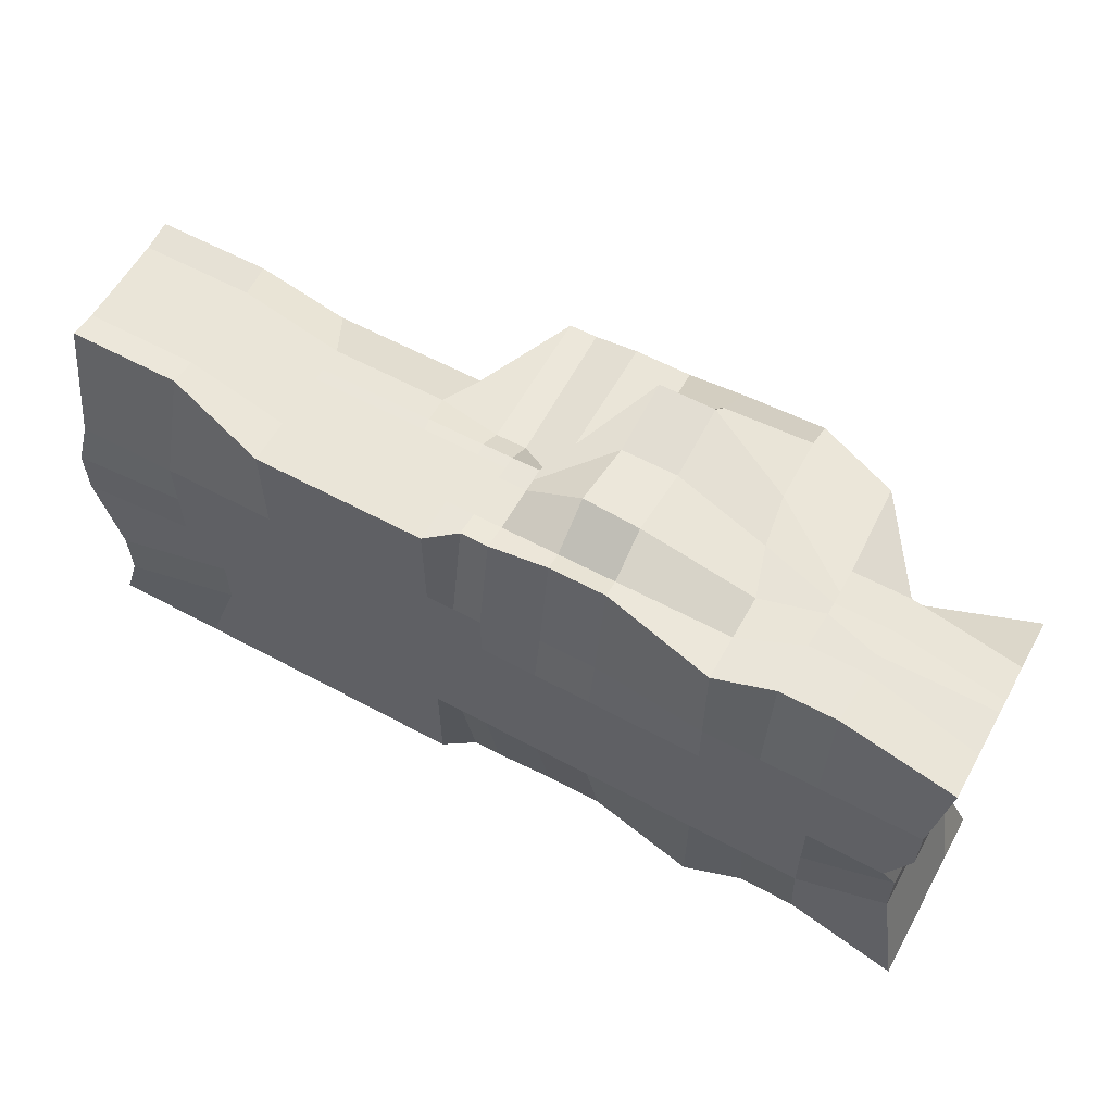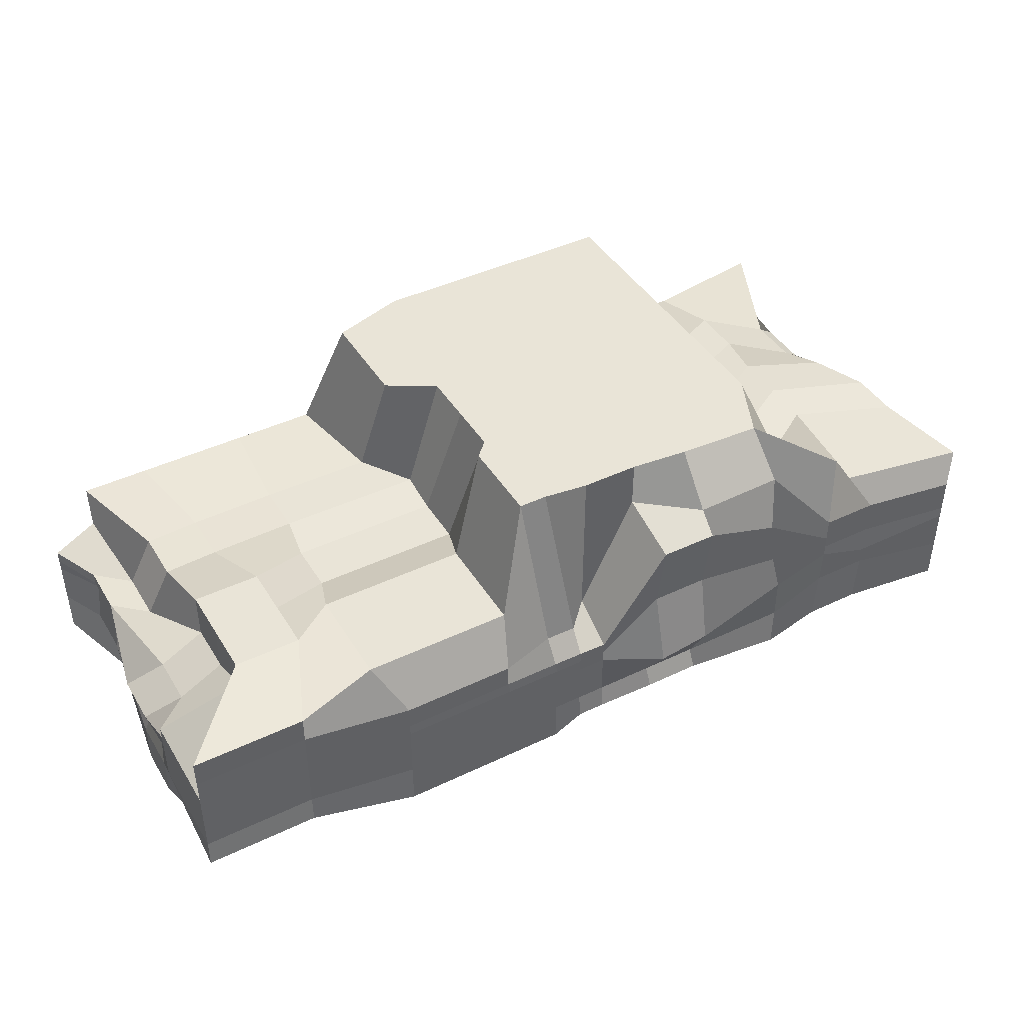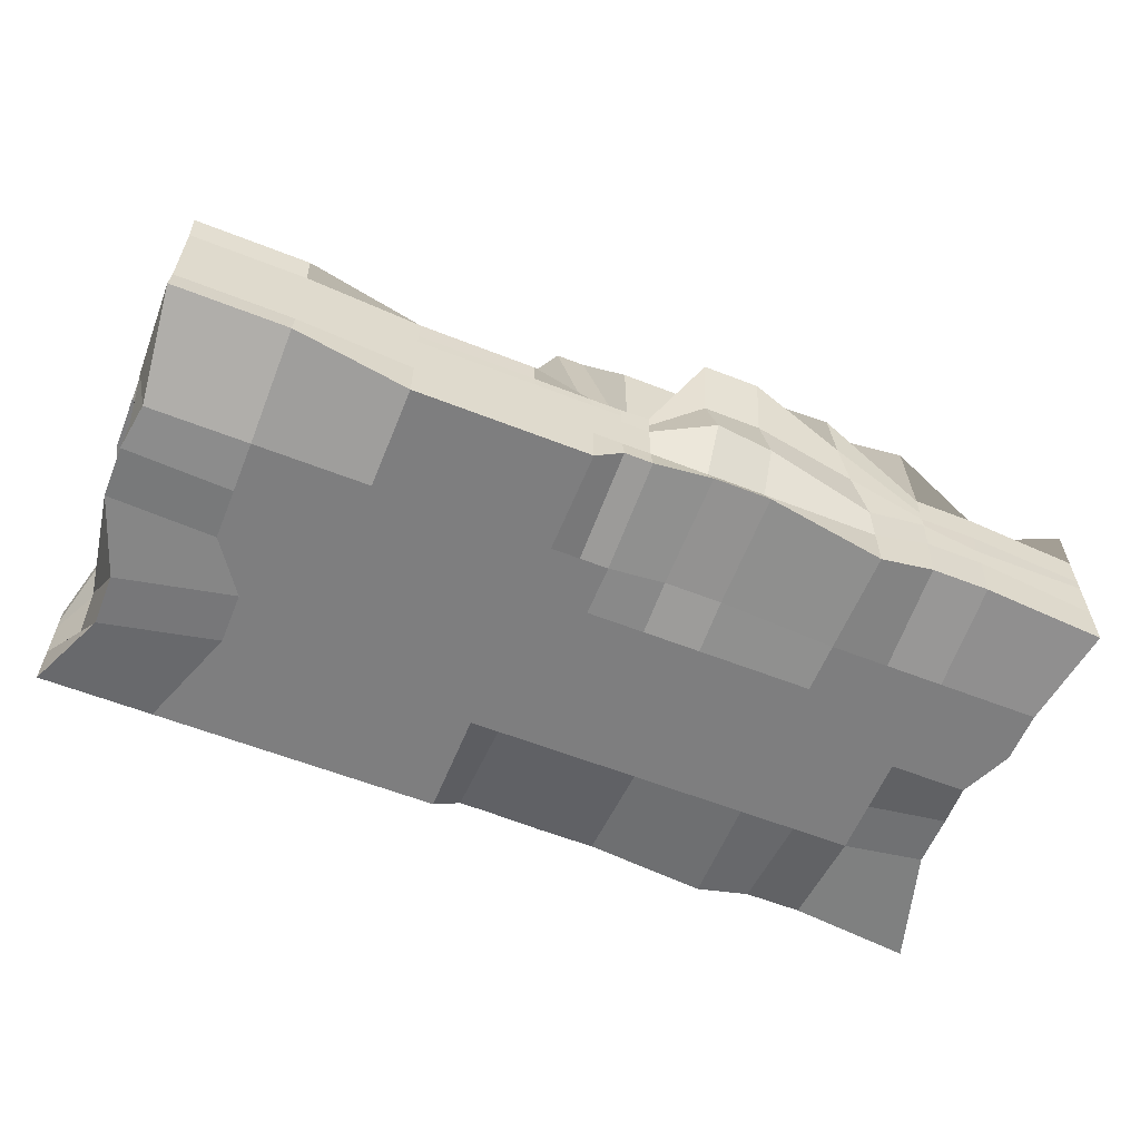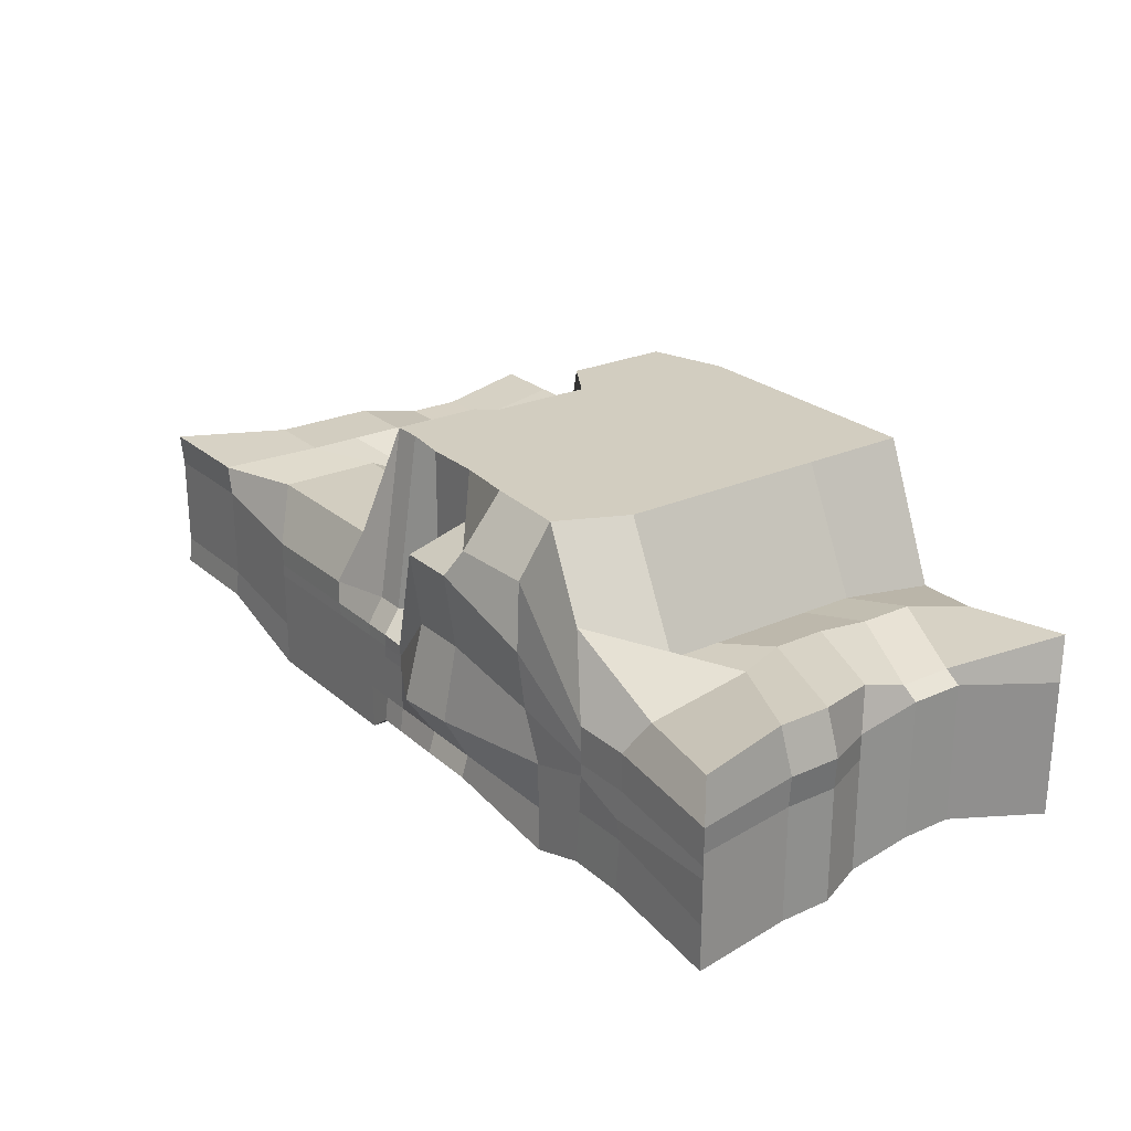
<metadata>
{"format":"obj","ext":"obj","renderer":"f3d","projection":"perspective","resolution":1024,"background":"white","views":[{"elev":59.2,"azim":29.0,"up":"+Z"},{"elev":43.0,"azim":-29.5,"up":"+Y"},{"elev":-59.4,"azim":-22.0,"up":"+Y"},{"elev":24.7,"azim":53.8,"up":"+Y"}]}
</metadata>
<code>
o Cube.002_Cube.003
v -4.32 -0.5442 1.972
v -4.32 0.8822 1.972
v -4.32 -0.8822 -1.972
v -3.888 0.8822 -1.972
v 4.32 -0.8822 1.972
v 4.32 0.8822 1.972
v 4.32 -0.8822 -1.972
v 4.32 0.8822 -1.972
v -4.251 -0.98 0.116
v -3.542 1.013 0.1743
v 3.974 -0.8822 0.02211
v 3.974 0.8822 0.02211
v 0 -0.6916 -2.002
v 0 1.991 -1.972
v 0 -0.6916 2.002
v 0 1.991 1.536
v 0 1.991 0.02211
v 0 -0.8822 0.02211
v -2.176 -0.8822 -1.972
v -2.438 0.9033 1.728
v -2.176 -0.8822 0.02211
v -2.176 0.8822 -1.972
v -2.176 -0.8822 1.972
v -2.286 0.7351 -0.1771
v 2.16 1.991 -1.972
v 2.16 -0.8822 1.972
v 2.16 1.991 0.02211
v 2.16 -0.8822 -1.972
v 1.87 1.991 1.631
v 2.16 -0.8822 0.02211
v 3.231 0.7227 -1.969
v 3.231 -0.7227 1.969
v 3.183 0.9749 -0.2147
v 3.231 -0.7227 -1.969
v 3.231 0.7227 1.623
v 3.24 -0.8822 0.02211
v -1.387 0.8822 -1.972
v -1.072 -0.8822 1.972
v -0.8518 0.7351 -0.1771
v -1.072 -0.8822 -1.972
v -1.004 0.9033 1.728
v -1.072 -0.8822 0.02211
v 1.094 -0.6514 -2.044
v 1.08 1.991 1.589
v 1.08 -0.8822 0.02211
v 1.08 1.991 -1.972
v 1.094 -0.6514 2.044
v 1.08 1.991 0.02211
v -3.248 -0.8822 -1.972
v -3.248 0.8822 1.972
v -3.248 -0.8822 0.02211
v -3.248 0.8822 -1.972
v -3.248 -0.5442 1.972
v -2.901 1.013 0.1743
v -3.594 0.848 -0.9787
v 4.074 -0.6995 -0.9748
v -3.985 -1.017 -1.119
v 3.927 0.6995 -0.9748
v 0 -0.8822 -0.9748
v 0 1.991 -0.9748
v -2.176 -0.8822 -0.9748
v -2.222 0.7694 -1.1
v 2.16 1.991 -0.9748
v 2.16 -0.8822 -0.9748
v 3.247 0.96 -1.165
v 3.24 -0.8822 -0.9748
v -1.206 0.8822 -0.9748
v -1.072 -0.8822 -0.9748
v 1.08 -0.8822 -0.9748
v 1.08 1.991 -0.9748
v -2.893 -0.8822 -0.9748
v -3.069 0.8245 -1.03
v -4.188 -0.8822 0.9969
v 4.142 0.9285 1.075
v -3.542 1.013 1.149
v 4.188 -0.8822 0.9969
v 0 1.991 0.9969
v 0 -0.8822 0.9969
v -2.176 -0.8822 0.9969
v -2.438 0.9033 0.7528
v 2.16 1.991 0.9969
v 2.16 -0.8822 0.9969
v 3.24 0.8822 0.6518
v 3.24 -0.8822 0.9969
v -1.004 0.9033 0.7528
v -1.072 -0.8822 0.9969
v 1.08 -0.7866 0.9969
v 1.08 1.991 0.9969
v -3.248 -0.8822 0.9969
v -2.901 1.013 1.149
v -4.311 0.1302 1.948
v -4.32 -0.04 -1.972
v 4.32 -0.04 -1.972
v 4.32 -0.04 1.972
v 3.974 -0.04 0.02211
v -3.974 -0.04 0.02211
v 0 -0.04 1.972
v 0 -0.04 -1.972
v -2.176 -0.04 -1.972
v -2.176 -0.04 1.972
v 2.16 -0.04 1.972
v 2.16 -0.04 -1.972
v 3.24 -0.04 1.972
v 3.24 -0.04 -1.972
v -1.072 -0.04 1.972
v -1.072 -0.04 -1.972
v 1.08 -0.04 -1.972
v 1.08 -0.04 2.207
v -3.248 -0.04 -1.972
v -3.239 0.1302 1.948
v 4.074 0.1427 -0.9748
v -4.072 -0.007929 -1.488
v -4.311 0.1302 0.9731
v 4.188 -0.04 0.9969
v -4.311 0.5913 1.948
v -3.888 0.4211 -1.972
v 4.32 0.4211 -1.972
v 4.32 0.4211 1.972
v 3.974 0.4211 0.02211
v -3.542 0.5521 0.1743
v 0 0.4211 1.536
v 0 0.4211 -1.972
v -2.176 0.4211 -1.972
v -2.176 0.4211 1.972
v 1.919 1.564 1.983
v 2.16 0.4211 -1.972
v 3.281 0.5806 1.96
v 3.24 0.4211 -1.972
v -1.093 0.4211 1.969
v -1.072 0.4211 -1.972
v 1.08 0.4211 -1.972
v 1.08 1.529 1.972
v -3.248 0.4211 -1.972
v -3.239 0.5913 1.948
v 4.074 0.6038 -0.9748
v -3.819 0.3318 -1.048
v -3.533 0.7224 1.125
v 4.246 0.5026 1.034
v -4.32 -0.4611 -1.972
v 4.32 -0.4611 -1.972
v 4.32 -0.4611 1.972
v 3.974 -0.4611 0.02211
v -4.251 -0.5589 0.116
v 0 -0.4611 1.972
v 0 -0.4611 -1.972
v -2.176 -0.4611 -1.972
v -2.176 -0.4611 1.972
v 2.16 -0.4611 1.972
v 2.16 -0.4611 -1.972
v 3.264 -0.2271 1.961
v 3.264 -0.2271 -1.961
v -1.072 -0.4611 1.972
v -1.072 -0.4611 -1.972
v 1.08 -0.4611 -1.972
v 1.08 -0.4611 1.972
v -3.248 -0.4611 -1.972
v -3.239 -0.2909 1.948
v 4.074 -0.2784 -0.9748
v -4.092 -0.5641 -1.633
v -4.311 -0.2909 0.9731
v 4.188 -0.4611 0.9969
v -4.311 -0.2909 1.948
v 0.5538 -0.6514 -2.044
v 0.54 1.991 1.536
v 0.54 -0.8822 0.02211
v 0.54 1.991 -1.972
v 0.5538 -0.6514 2.044
v 0.54 1.991 0.02211
v 0.54 -0.8822 -0.9748
v 0.54 1.991 -0.9748
v 0.54 -0.7866 0.9969
v 0.54 1.991 0.9969
v 0.54 -0.04 -1.972
v 0.54 -0.04 2.26
v 0.54 0.4211 -1.972
v 0.54 1.529 1.536
v 0.54 -0.4611 1.972
v 0.54 -0.4611 -1.972
v -0.9865 1.991 -1.746
v -0.5358 -0.8822 1.972
v -0.5358 1.991 0.02211
v -0.5358 -0.8822 -1.972
v -0.6848 1.991 1.483
v -0.5358 -0.8822 0.02211
v -0.9865 1.991 -0.7487
v -0.5358 -0.8822 -0.9748
v -0.6848 1.991 0.6619
v -0.5358 -0.8822 0.9969
v -0.5358 -0.04 1.972
v -0.5358 -0.04 -1.972
v -0.5576 0.4211 1.816
v -0.5358 0.4211 -1.972
v -0.5358 -0.4611 -1.972
v -0.5358 -0.4611 1.972
v -0.2679 1.991 -1.972
v -0.2654 -0.6916 2.002
v -0.2679 1.991 0.02211
v -0.2679 1.991 -0.9748
v -0.4169 1.991 0.6619
v -0.2679 -0.04 -1.972
v -0.2679 0.4211 -1.972
v -0.2679 -0.4611 -1.972
v -0.2654 -0.6916 -2.002
v -0.4169 1.991 1.483
v -0.2679 -0.8822 0.02211
v -0.2679 -0.8822 -0.9748
v -0.2679 -0.8822 0.9969
v -0.2679 -0.04 1.972
v -0.2679 0.4211 1.818
v -0.2679 -0.4611 1.972
v 2.691 -0.7227 -1.969
v 2.7 1.456 1.972
v 2.7 -0.8822 0.02211
v 2.691 0.7227 -1.969
v 2.691 -0.7227 1.969
v 2.7 0.8822 0.02211
v 2.7 -0.8822 -0.9748
v 2.7 0.8822 -0.9748
v 2.7 -0.8822 0.9969
v 2.7 0.8822 0.9969
v 2.741 0.1195 -1.96
v 2.741 0.1195 1.96
v 2.7 0.4211 -1.972
v 2.741 0.5806 1.96
v 2.724 -0.2271 1.961
v 2.724 -0.2271 -1.961
v -3.985 -1.017 -0.6207
v 3.927 0.6995 -0.4763
v 0 -0.8822 -0.4763
v 0 1.991 -0.4763
v -2.176 -0.8822 -0.4763
v -2.222 0.7694 -0.6012
v 2.16 1.991 -0.4763
v 2.16 -0.8822 -0.4763
v 3.247 0.96 -0.6669
v 3.24 -0.8822 -0.4763
v -0.8899 0.8822 -0.4763
v -1.072 -0.8822 -0.4763
v 1.08 -0.8822 -0.4763
v 1.08 1.991 -0.4763
v -2.893 -0.8822 -0.4763
v -3.069 0.8245 -0.5318
v -3.594 0.848 -0.4803
v 4.074 -0.6995 -0.4763
v -4.072 -0.007929 -0.99
v 4.074 0.1427 -0.4763
v -3.819 0.3318 -0.5497
v 4.074 0.6038 -0.4763
v 4.074 -0.2784 -0.4763
v -4.092 -0.5641 -1.134
v 0.54 -0.8822 -0.4763
v 0.54 1.991 -0.4763
v -0.5358 1.991 -0.4763
v -0.5358 -0.8822 -0.4763
v -0.2679 1.991 -0.4763
v -0.2679 -0.8822 -0.4763
v 2.7 -0.8822 -0.4763
v 2.7 0.8822 -0.4763
v -3.542 1.013 0.6617
v 4.188 -0.8822 0.5095
v -4.251 -0.98 0.6034
v 4.142 0.9285 0.5879
v 0 1.991 0.5095
v 0 -0.8822 0.5095
v -2.176 -0.8822 0.5095
v -2.286 0.7351 0.3103
v 2.16 1.991 0.5095
v 2.16 -0.8822 0.5095
v 3.183 0.9749 0.2727
v 3.24 -0.8822 0.5095
v -0.8518 0.7351 0.3103
v -1.072 -0.8822 0.5095
v 1.08 -0.8822 0.5095
v 1.08 1.991 0.5095
v -3.248 -0.8822 0.5095
v -2.901 1.013 0.6617
v 4.188 -0.04 0.5095
v -4.188 -0.04 0.5095
v 4.246 0.5026 0.5462
v -3.542 0.5521 0.6617
v -4.251 -0.5589 0.6034
v 4.188 -0.4611 0.5095
v 0.54 1.991 0.5095
v 0.54 -0.8822 0.5095
v -0.5358 -0.8822 0.5095
v -0.5358 1.991 0.5095
v -0.2679 1.991 0.5095
v -0.2679 -0.8822 0.5095
v 2.7 0.8822 0.5095
v 2.7 -0.8822 0.5095
v -4.32 0.1906 -1.972
v 4.32 0.1906 -1.972
v 4.32 0.1906 1.972
v 3.974 0.1906 0.02211
v -3.973 0.3216 0.1743
v 0 0.1906 1.979
v 0 0.1906 -1.972
v -2.176 0.1906 -1.972
v -2.176 0.1906 1.972
v 1.937 0.9329 2.019
v 2.16 0.1906 -1.972
v 3.281 0.35 1.96
v 3.24 0.1906 -1.972
v -1.093 0.1906 1.969
v -1.072 0.1906 -1.972
v 1.08 0.1906 -1.972
v 1.076 1.35 2.169
v -3.248 0.1906 -1.972
v -3.239 0.3608 1.948
v 4.074 0.3733 -0.9748
v -4.136 0.3461 -1.315
v -4.311 0.3608 0.9731
v 4.188 0.1906 0.9969
v -4.311 0.3608 1.948
v 0.536 1.35 2.169
v 0.54 0.1906 -1.972
v -0.5358 0.1906 -1.972
v -0.5576 0.1906 1.969
v -0.2679 0.1906 1.972
v -0.2679 0.1906 -1.972
v 2.741 0.35 1.96
v 2.7 0.1906 -1.972
v 4.074 0.3733 -0.4763
v -4.136 0.3461 -0.8168
v -3.973 0.3216 0.6617
v 4.188 0.1906 0.5095
v -4.32 0.07527 -1.972
v 4.32 0.07527 -1.972
v 4.32 0.07527 1.972
v 3.974 0.07527 0.02211
v -4.32 0.07527 0.02211
v 0 0.07527 1.975
v 0 0.07527 -1.972
v -2.176 0.07527 -1.972
v -2.176 0.07527 1.972
v 2.016 0.4329 2.002
v 2.16 0.07527 -1.972
v 3.281 0.2347 1.96
v 3.24 0.07527 -1.972
v -1.072 0.07527 1.972
v -1.072 0.07527 -1.972
v 1.08 0.07527 -1.972
v 1.078 0.6549 2.071
v -3.248 0.07527 -1.972
v -3.239 0.2455 1.948
v 4.074 0.258 -0.9748
v -4.136 0.2309 -1.315
v -4.311 0.2455 0.9731
v 4.188 0.07527 0.9969
v 0.538 0.6549 2.071
v 0.54 0.07527 -1.972
v -0.5358 0.07527 -1.972
v -0.5358 0.07527 1.972
v -0.2679 0.07527 1.972
v -0.2679 0.07527 -1.972
v 2.741 0.2347 1.96
v 2.7 0.07527 -1.972
v 4.074 0.258 -0.4763
v -4.136 0.2309 -0.8168
v -4.32 0.07527 0.5095
v 4.188 0.07527 0.5095
v -4.311 0.2455 1.948
f 136 55 4 116
f 128 31 8 117
f 138 74 6 118
f 134 50 2 115
f 84 76 5 32
f 90 75 2 50
f 242 243 10 54
f 236 244 11 36
f 248 228 12 119
f 280 259 10 120
f 256 229 18 205
f 252 230 17 168
f 172 77 16 164
f 207 78 15 196
f 176 164 16 121
f 201 195 14 122
f 133 52 22 123
f 89 79 23 53
f 241 231 21 51
f 237 232 24 39
f 85 80 20 41
f 129 41 20 124
f 224 212 29 125
f 220 81 29 212
f 258 233 27 216
f 239 234 30 45
f 87 82 26 47
f 131 46 25 126
f 228 235 33 12
f 74 83 35 6
f 118 6 35 127
f 257 236 36 213
f 219 84 32 215
f 223 214 31 128
f 191 183 41 129
f 187 85 41 183
f 253 237 39 181
f 123 22 37 130
f 79 86 38 23
f 231 238 42 21
f 175 166 46 131
f 171 87 47 167
f 251 239 45 165
f 125 29 44 132
f 81 88 44 29
f 233 240 48 27
f 227 241 51 9
f 73 89 53 1
f 116 4 52 133
f 232 242 54 24
f 80 90 50 20
f 124 20 50 134
f 22 52 72 62
f 3 49 71 57
f 25 46 70 63
f 163 43 69 169
f 19 40 68 61
f 179 37 67 185
f 211 34 66 217
f 8 31 65 58
f 43 28 64 69
f 214 25 63 218
f 37 22 62 67
f 49 19 61 71
f 166 14 60 170
f 203 13 59 206
f 117 8 58 135
f 34 7 56 66
f 52 4 55 72
f 247 243 55 136
f 266 276 90 80
f 261 275 89 73
f 267 274 88 81
f 284 273 87 171
f 265 272 86 79
f 286 271 85 187
f 290 270 84 219
f 262 269 83 74
f 273 268 82 87
f 289 267 81 220
f 271 266 80 85
f 275 265 79 89
f 288 264 78 207
f 283 263 77 172
f 115 2 75 137
f 276 259 75 90
f 270 260 76 84
f 279 262 74 138
f 282 277 114 161
f 162 91 113 160
f 250 245 112 159
f 140 93 111 158
f 147 100 110 157
f 139 92 109 156
f 148 101 108 155
f 178 173 107 154
f 146 99 106 153
f 194 189 105 152
f 226 221 104 151
f 141 94 103 150
f 154 107 102 149
f 225 222 101 148
f 152 105 100 147
f 156 109 99 146
f 202 200 98 145
f 177 174 97 144
f 281 278 96 143
f 249 246 95 142
f 157 110 91 162
f 161 114 94 141
f 151 104 93 140
f 159 112 92 139
f 326 279 138 313
f 314 115 137 312
f 324 247 136 311
f 292 117 135 310
f 299 124 134 309
f 291 116 133 308
f 300 125 132 307
f 316 175 131 306
f 298 123 130 305
f 318 191 129 304
f 322 223 128 303
f 293 118 127 302
f 306 131 126 301
f 321 224 125 300
f 304 129 124 299
f 308 133 123 298
f 320 201 122 297
f 315 176 121 296
f 325 280 120 295
f 323 248 119 294
f 309 134 115 314
f 313 138 118 293
f 303 128 117 292
f 311 136 116 291
f 57 159 139 3
f 34 151 140 7
f 76 161 141 5
f 53 157 162 1
f 244 249 142 11
f 261 281 143 9
f 167 177 144 15
f 203 202 145 13
f 49 156 146 19
f 38 152 147 23
f 215 225 148 26
f 43 154 149 28
f 5 141 150 32
f 211 226 151 34
f 180 194 152 38
f 19 146 153 40
f 163 178 154 43
f 26 148 155 47
f 3 139 156 49
f 23 147 157 53
f 7 140 158 56
f 227 250 159 57
f 1 162 160 73
f 260 282 161 76
f 13 145 178 163
f 47 155 177 167
f 307 132 176 315
f 297 122 175 316
f 155 108 174 177
f 145 98 173 178
f 274 283 172 88
f 264 284 171 78
f 46 166 170 70
f 13 163 169 59
f 229 251 165 18
f 78 171 167 15
f 122 14 166 175
f 132 44 164 176
f 88 172 164 44
f 240 252 168 48
f 196 210 194 180
f 40 153 193 182
f 305 130 192 317
f 319 209 191 318
f 153 106 190 193
f 210 208 189 194
f 272 285 188 86
f 287 286 187 199
f 40 182 186 68
f 195 179 185 198
f 255 253 181 197
f 199 187 183 204
f 209 204 183 191
f 130 37 179 192
f 86 188 180 38
f 238 254 184 42
f 121 16 204 209
f 77 199 204 16
f 230 255 197 17
f 14 195 198 60
f 263 287 199 77
f 144 97 208 210
f 296 121 209 319
f 15 144 210 196
f 182 193 202 203
f 317 192 201 320
f 193 190 200 202
f 285 288 207 188
f 182 203 206 186
f 192 179 195 201
f 188 207 196 180
f 254 256 205 184
f 28 149 226 211
f 32 150 225 215
f 302 127 224 321
f 301 126 223 322
f 150 103 222 225
f 149 102 221 226
f 269 289 220 83
f 268 290 219 82
f 31 214 218 65
f 28 211 217 64
f 126 25 214 223
f 82 219 215 26
f 234 257 213 30
f 235 258 216 33
f 83 220 212 35
f 127 35 212 224
f 65 218 258 235
f 64 217 257 234
f 186 206 256 254
f 60 198 255 230
f 68 186 254 238
f 198 185 253 255
f 70 170 252 240
f 59 169 251 229
f 9 143 250 227
f 56 158 249 244
f 310 135 248 323
f 295 120 247 324
f 158 111 246 249
f 143 96 245 250
f 120 10 243 247
f 62 72 242 232
f 57 71 241 227
f 63 70 240 233
f 169 69 239 251
f 61 68 238 231
f 185 67 237 253
f 217 66 236 257
f 58 65 235 228
f 69 64 234 239
f 218 63 233 258
f 67 62 232 237
f 71 61 231 241
f 170 60 230 252
f 206 59 229 256
f 135 58 228 248
f 66 56 244 236
f 72 55 243 242
f 30 213 290 268
f 33 216 289 269
f 184 205 288 285
f 17 197 287 263
f 197 181 286 287
f 42 184 285 272
f 18 165 284 264
f 48 168 283 274
f 11 142 282 260
f 73 160 281 261
f 312 137 280 325
f 294 119 279 326
f 160 113 278 281
f 142 95 277 282
f 119 12 262 279
f 36 11 260 270
f 54 10 259 276
f 168 17 263 283
f 205 18 264 288
f 51 21 265 275
f 39 24 266 271
f 216 27 267 289
f 45 30 268 273
f 12 33 269 262
f 213 36 270 290
f 181 39 271 286
f 21 42 272 265
f 165 45 273 284
f 27 48 274 267
f 9 51 275 261
f 24 54 276 266
f 137 75 259 280
f 330 294 326 361
f 348 312 325 360
f 331 295 324 359
f 346 310 323 358
f 337 301 322 357
f 338 302 321 356
f 352 317 320 355
f 332 296 319 354
f 354 319 318 353
f 341 305 317 352
f 333 297 316 351
f 343 307 315 350
f 347 311 291 327
f 339 303 292 328
f 349 313 293 329
f 345 309 314 362
f 358 323 294 330
f 360 325 295 331
f 350 315 296 332
f 355 320 297 333
f 344 308 298 334
f 340 304 299 335
f 356 321 300 336
f 342 306 301 337
f 329 293 302 338
f 357 322 303 339
f 353 318 304 340
f 334 298 305 341
f 351 316 306 342
f 336 300 307 343
f 327 291 308 344
f 335 299 309 345
f 328 292 310 346
f 359 324 311 347
f 362 314 312 348
f 361 326 313 349
f 277 361 349 114
f 91 362 348 113
f 245 359 347 112
f 93 328 346 111
f 100 335 345 110
f 92 327 344 109
f 101 336 343 108
f 173 351 342 107
f 99 334 341 106
f 189 353 340 105
f 221 357 339 104
f 94 329 338 103
f 107 342 337 102
f 222 356 336 101
f 105 340 335 100
f 109 344 334 99
f 200 355 333 98
f 174 350 332 97
f 278 360 331 96
f 246 358 330 95
f 110 345 362 91
f 114 349 329 94
f 104 339 328 93
f 112 347 327 92
f 108 343 350 174
f 98 333 351 173
f 106 341 352 190
f 208 354 353 189
f 97 332 354 208
f 190 352 355 200
f 103 338 356 222
f 102 337 357 221
f 111 346 358 246
f 96 331 359 245
f 113 348 360 278
f 95 330 361 277

</code>
